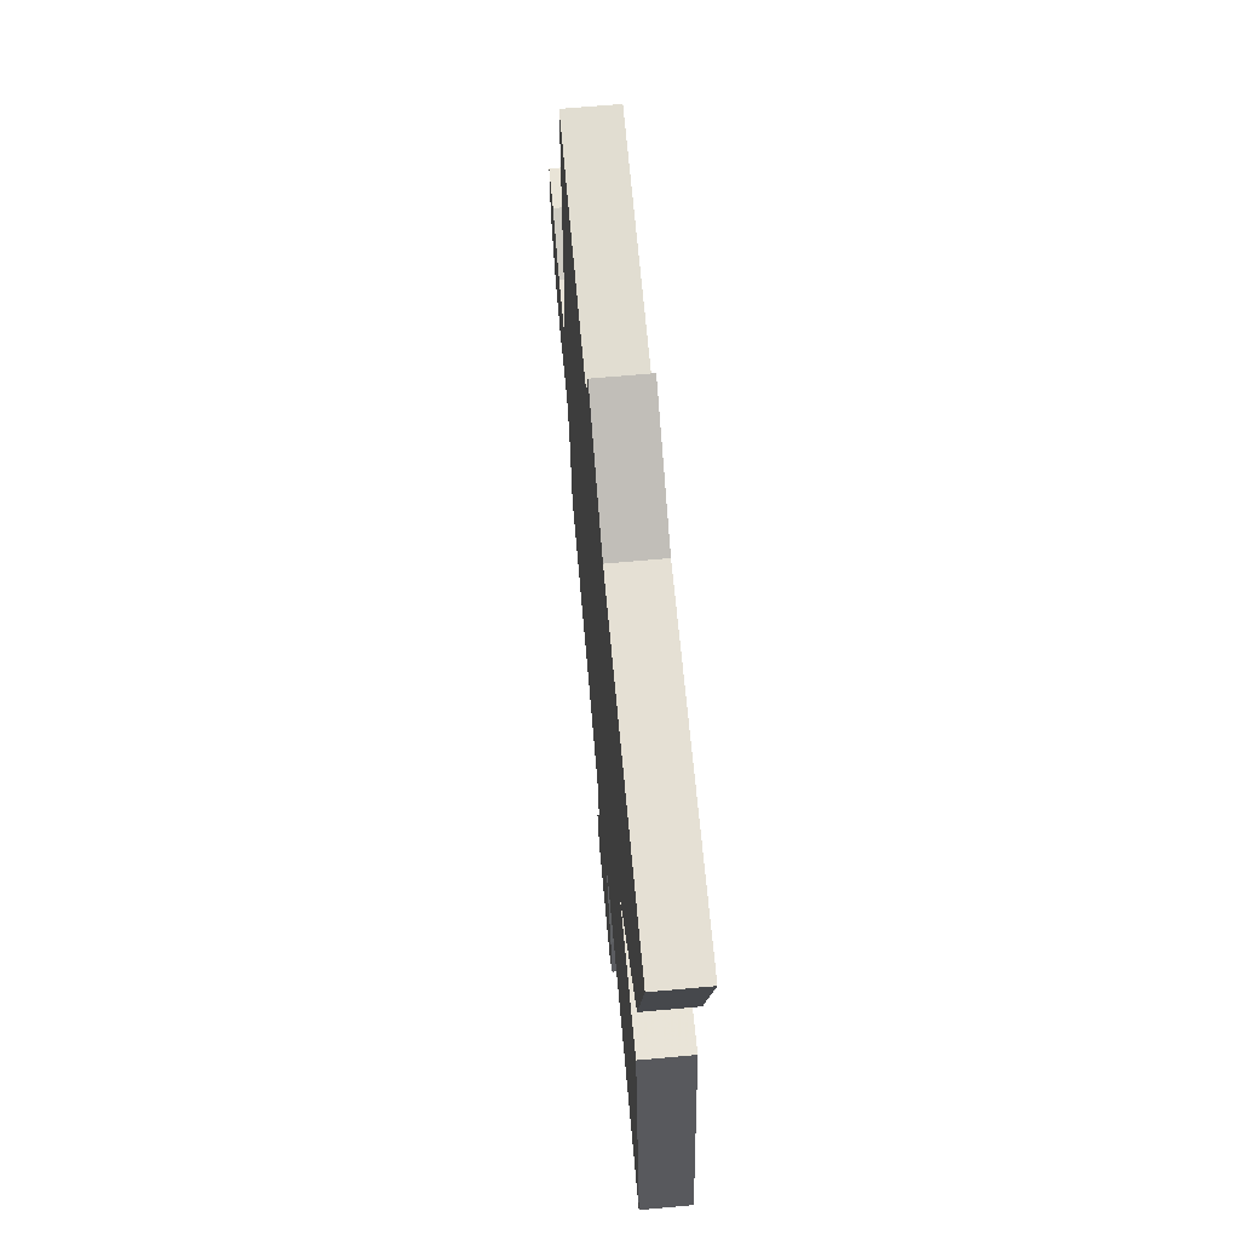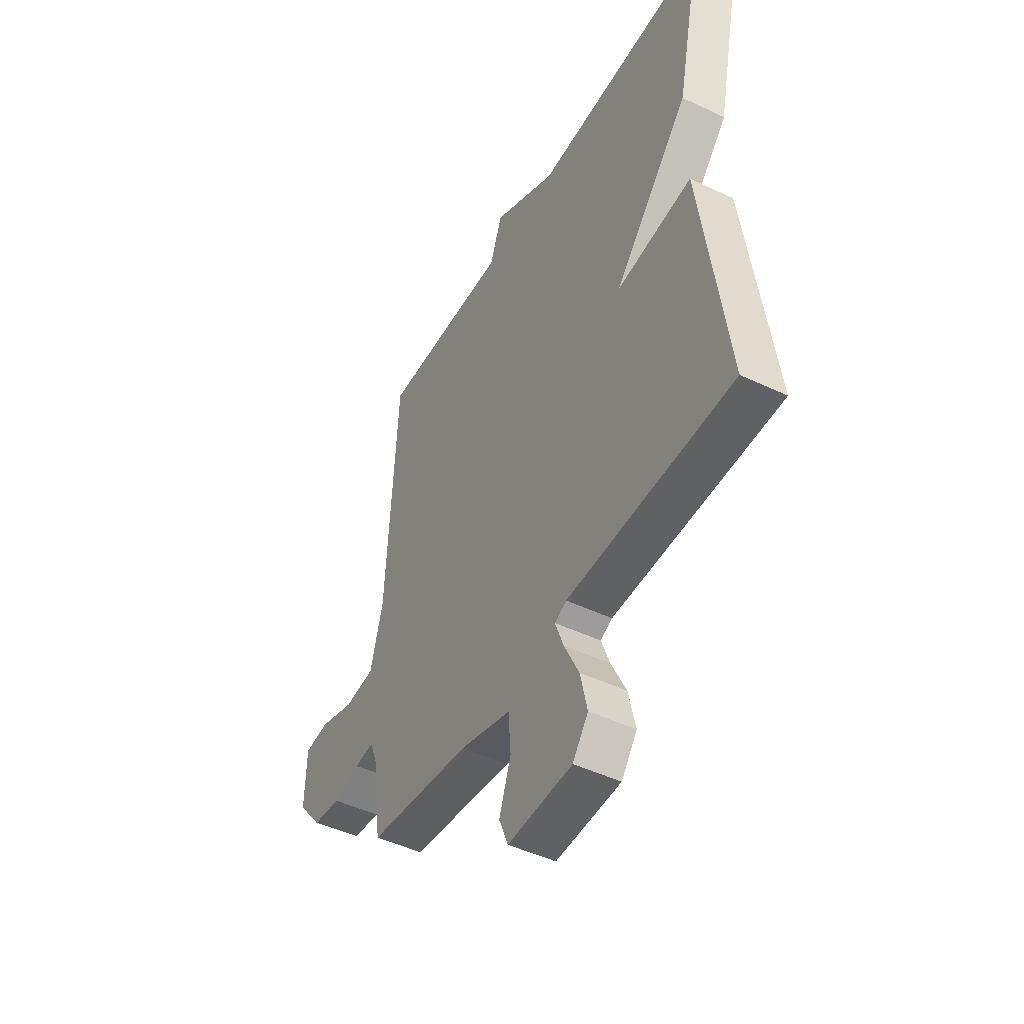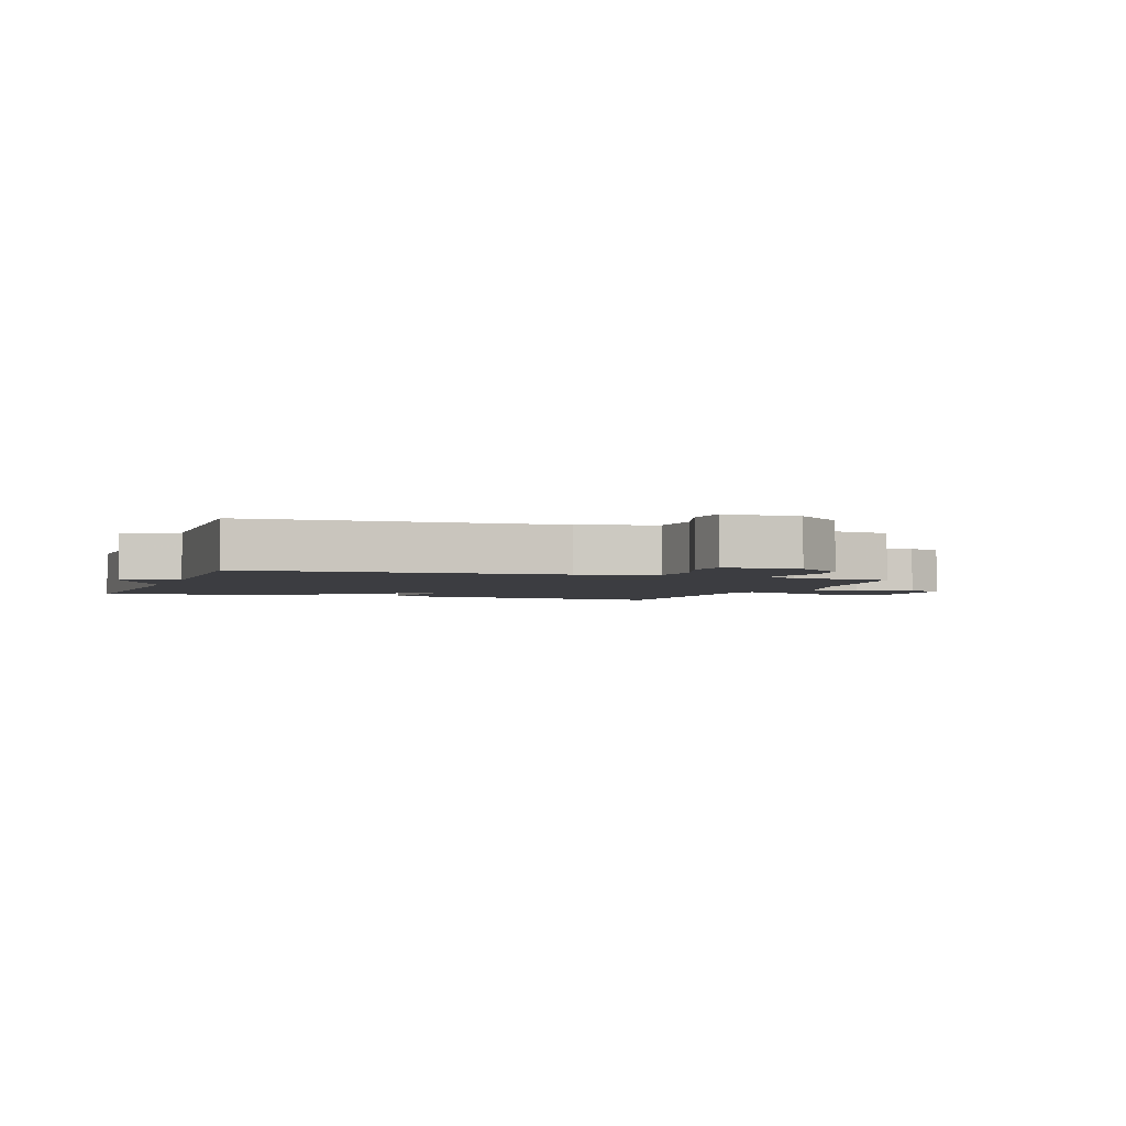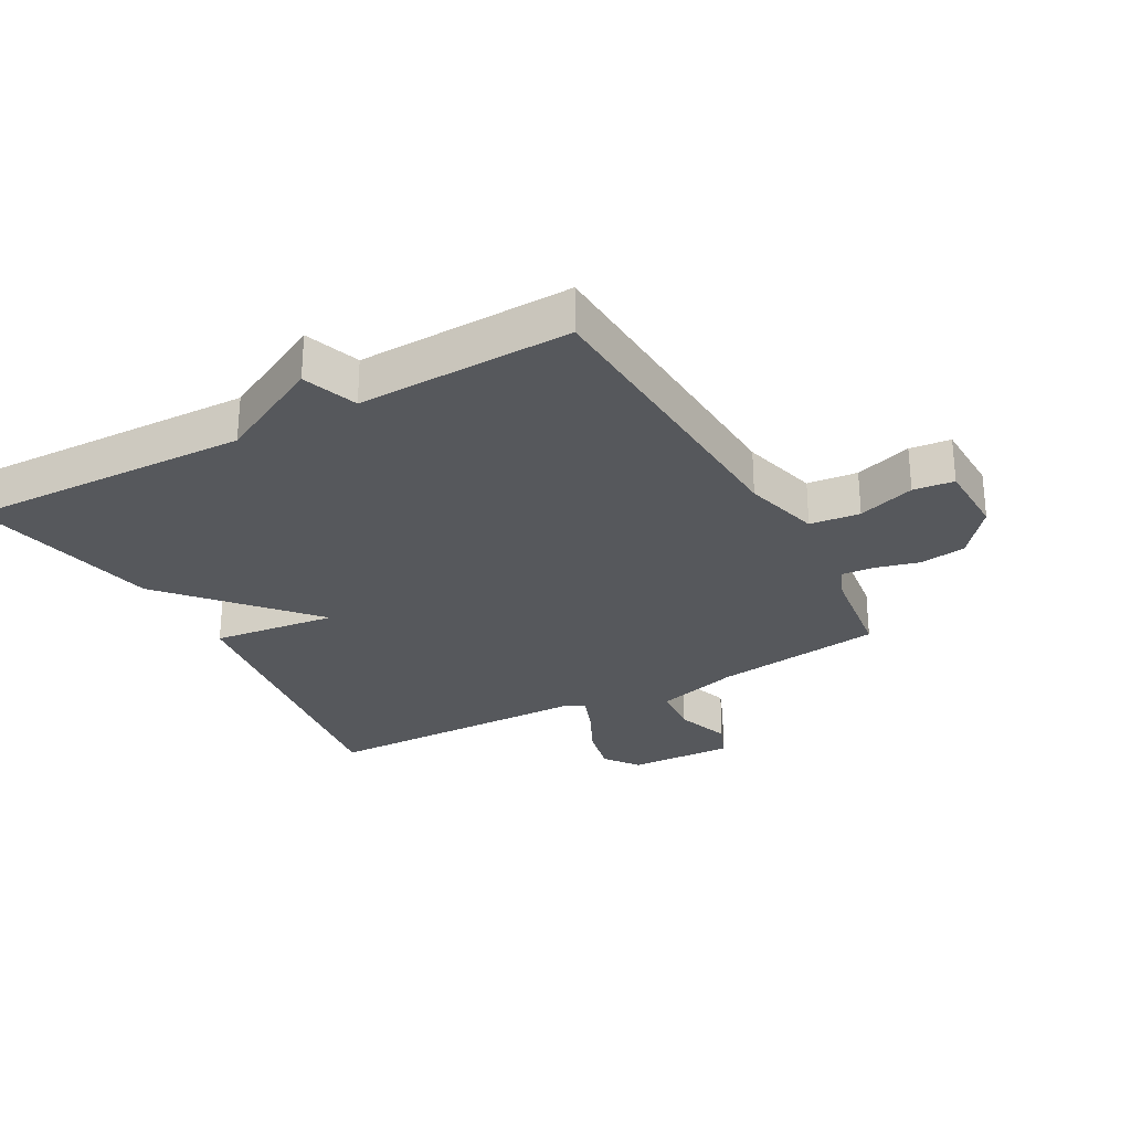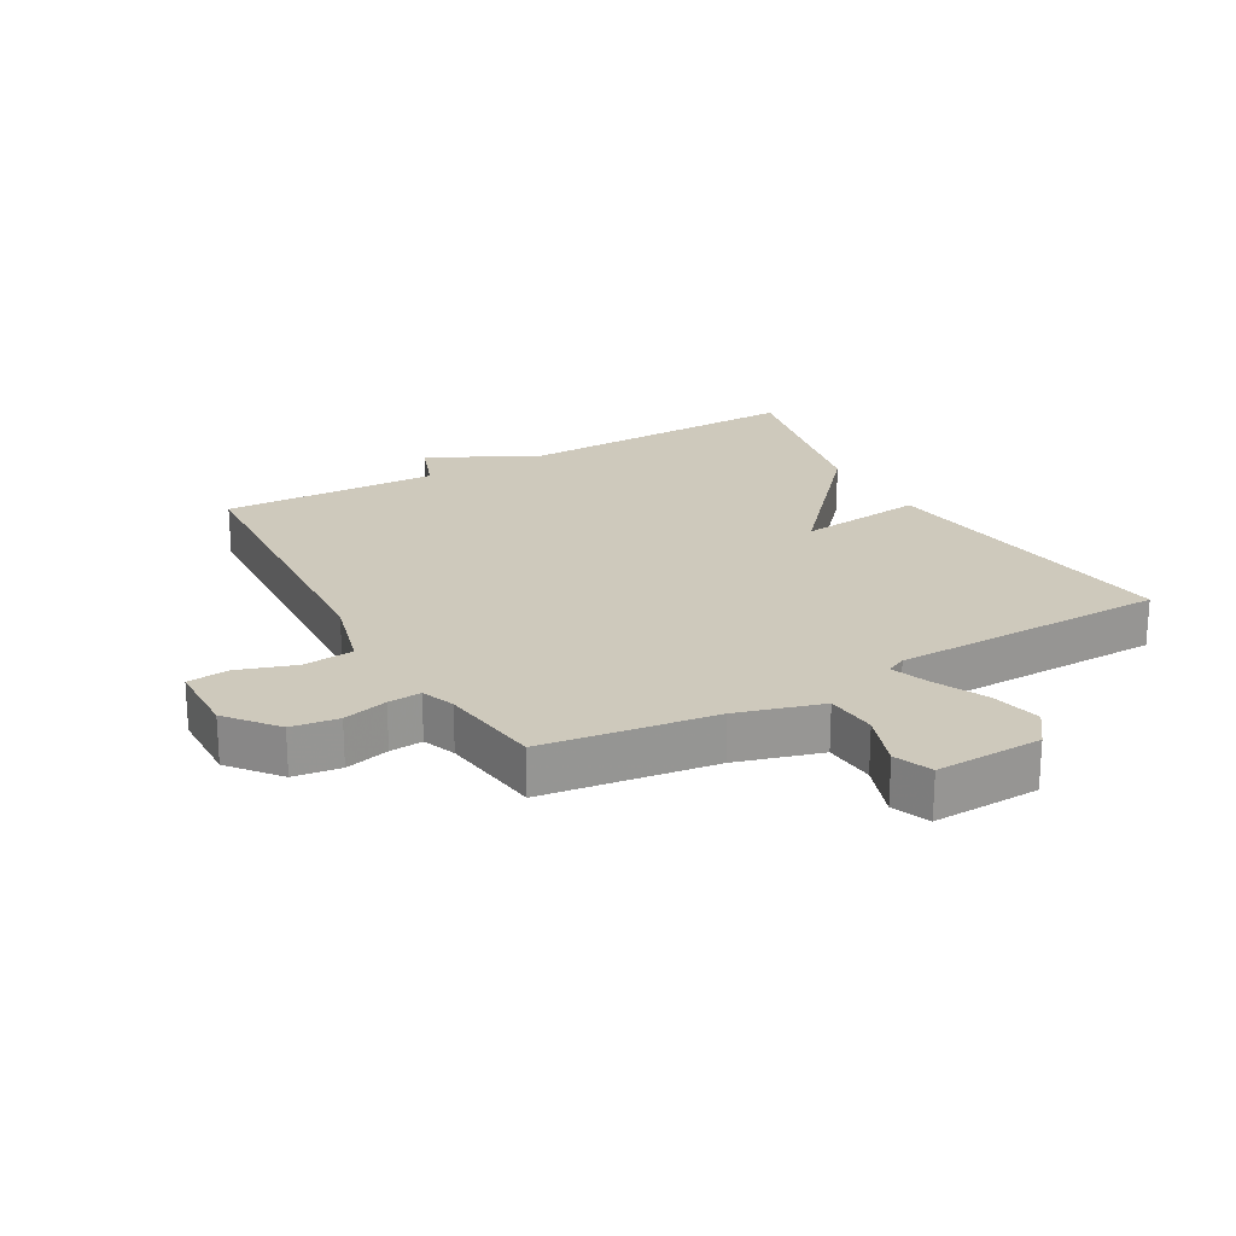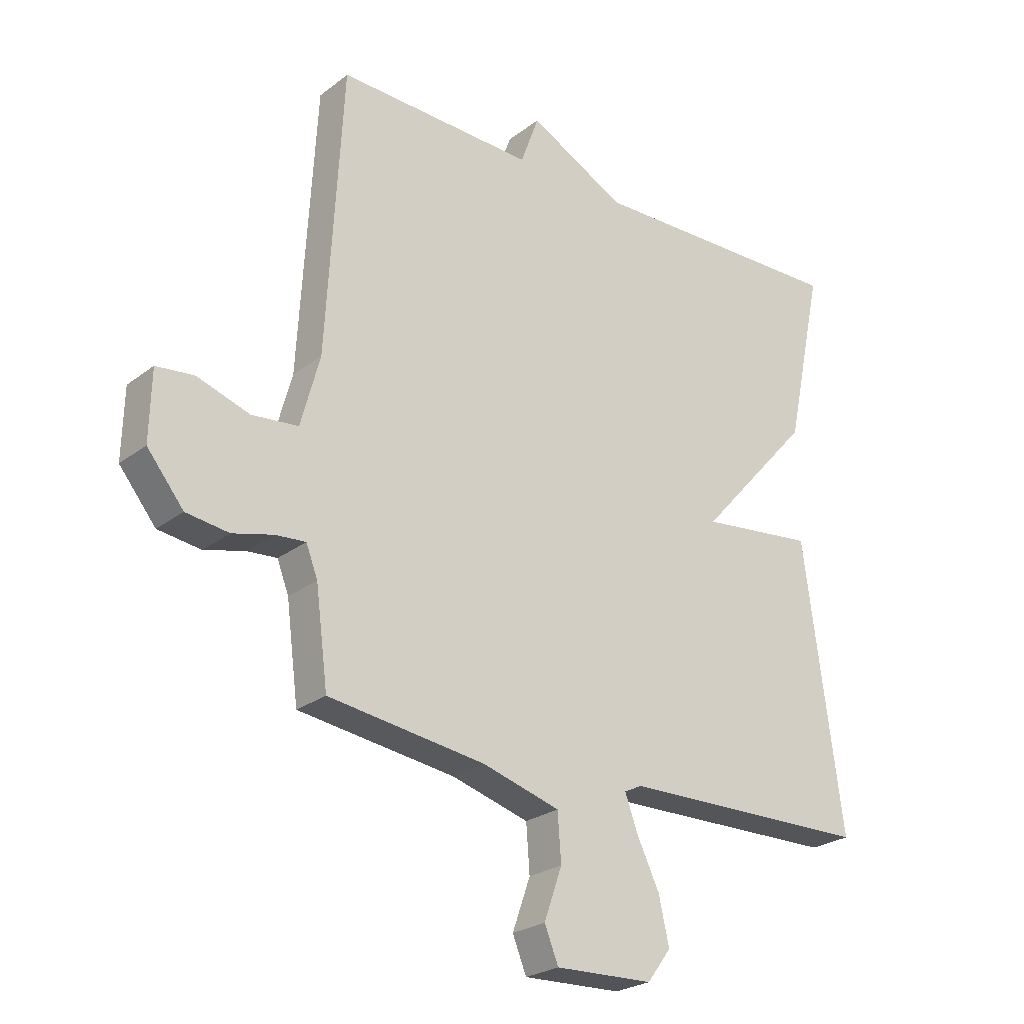
<metadata>
{"format":"obj","ext":"obj","renderer":"f3d","projection":"perspective","resolution":1024,"background":"white","views":[{"elev":66.9,"azim":-95.2,"up":"+Z"},{"elev":-47.0,"azim":-118.3,"up":"+Z"},{"elev":-2.7,"azim":70.4,"up":"+Y"},{"elev":-28.1,"azim":28.7,"up":"+Y"},{"elev":22.3,"azim":150.5,"up":"+Y"},{"elev":-24.9,"azim":140.8,"up":"+Z"}]}
</metadata>
<code>
v 0.5 0.07 0.5
v 0.528 0.07 0.007
v 0.561 0.07 -0.115
v 0.641 0.07 -0.123
v 0.732 0.07 -0.093
v 0.797 0.07 -0.1
v 0.8 0.07 -0.22
v 0.737 0.07 -0.298
v 0.663 0.07 -0.308
v 0.593 0.07 -0.29
v 0.541 0.07 -0.286
v 0.521 0.07 -0.338
v 0.5 0.07 -0.5
v 0.229 0.07 -0.537
v 0.095 0.07 -0.576
v 0.089 0.07 -0.657
v 0.12 0.07 -0.745
v 0.096 0.07 -0.804
v -0.073 0.07 -0.798
v -0.114 0.07 -0.743
v -0.096 0.07 -0.663
v -0.057 0.07 -0.582
v -0.035 0.07 -0.522
v -0.066 0.07 -0.507
v -0.5 0.07 -0.5
v -0.434 0.07 -0.007
v -0.235 0.07 -0.03
v -0.434 0.07 0.193
v -0.5 0.07 0.5
v -0.042 0.07 0.489
v 0.126 0.07 0.577
v 0.158 0.07 0.489
v 0.5 0 0.5
v 0.528 0 0.007
v 0.561 0 -0.115
v 0.641 0 -0.123
v 0.732 0 -0.093
v 0.797 0 -0.1
v 0.8 0 -0.22
v 0.737 0 -0.298
v 0.663 0 -0.308
v 0.593 0 -0.29
v 0.541 0 -0.286
v 0.521 0 -0.338
v 0.5 0 -0.5
v 0.229 0 -0.537
v 0.095 0 -0.576
v 0.089 0 -0.657
v 0.12 0 -0.745
v 0.096 0 -0.804
v -0.073 0 -0.798
v -0.114 0 -0.743
v -0.096 0 -0.663
v -0.057 0 -0.582
v -0.035 0 -0.522
v -0.066 0 -0.507
v -0.5 0 -0.5
v -0.434 0 -0.007
v -0.235 0 -0.03
v -0.434 0 0.193
v -0.5 0 0.5
v -0.042 0 0.489
v 0.126 0 0.577
v 0.158 0 0.489
f 30 31 32
f 27 28 29 30
f 27 30 32
f 24 25 26 27
f 32 1 2
f 27 32 2
f 24 27 2
f 23 24 2
f 20 21 22
f 19 20 22
f 18 19 22
f 17 18 22
f 16 17 22
f 15 16 22 23
f 23 2 3
f 15 23 3
f 14 15 3
f 12 13 14
f 11 12 14 3
f 8 9 10
f 7 8 10
f 6 7 10
f 5 6 10
f 4 5 10
f 3 4 10 11
f 64 63 62
f 62 61 60 59
f 64 62 59
f 59 58 57 56
f 34 33 64
f 34 64 59
f 34 59 56
f 34 56 55
f 54 53 52
f 54 52 51
f 54 51 50
f 54 50 49
f 54 49 48
f 55 54 48 47
f 35 34 55
f 35 55 47
f 35 47 46
f 46 45 44
f 35 46 44 43
f 42 41 40
f 42 40 39
f 42 39 38
f 42 38 37
f 42 37 36
f 43 42 36 35
f 1 33 34 2
f 2 34 35 3
f 3 35 36 4
f 4 36 37 5
f 5 37 38 6
f 6 38 39 7
f 7 39 40 8
f 8 40 41 9
f 9 41 42 10
f 10 42 43 11
f 11 43 44 12
f 12 44 45 13
f 13 45 46 14
f 14 46 47 15
f 15 47 48 16
f 16 48 49 17
f 17 49 50 18
f 18 50 51 19
f 19 51 52 20
f 20 52 53 21
f 21 53 54 22
f 22 54 55 23
f 23 55 56 24
f 24 56 57 25
f 25 57 58 26
f 26 58 59 27
f 27 59 60 28
f 28 60 61 29
f 29 61 62 30
f 30 62 63 31
f 31 63 64 32
f 32 64 33 1

</code>
